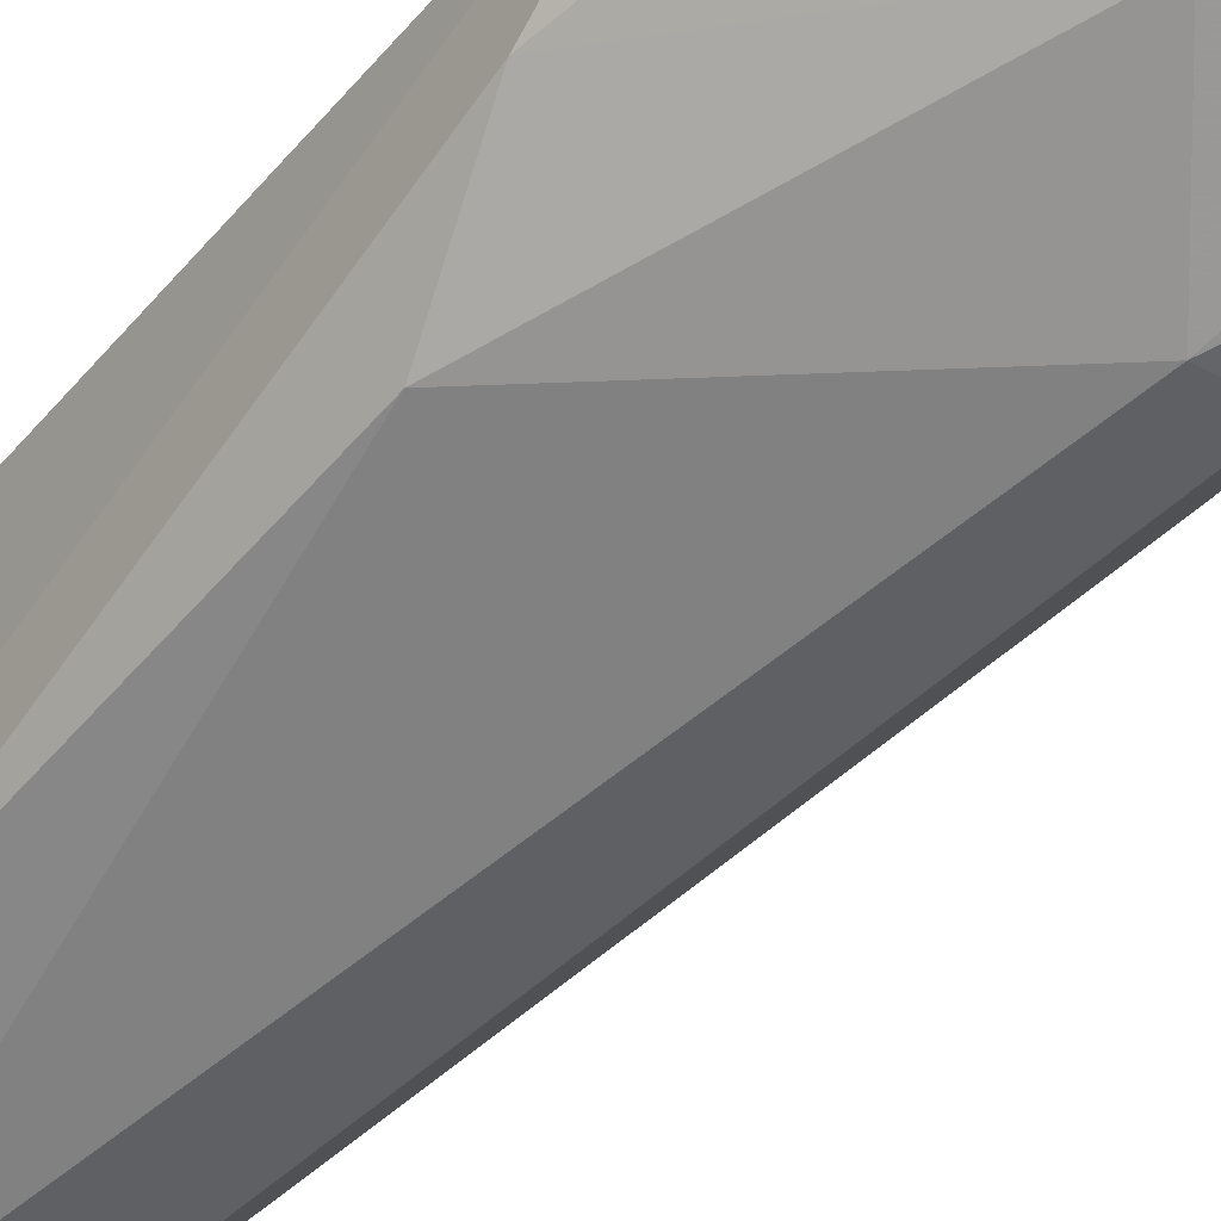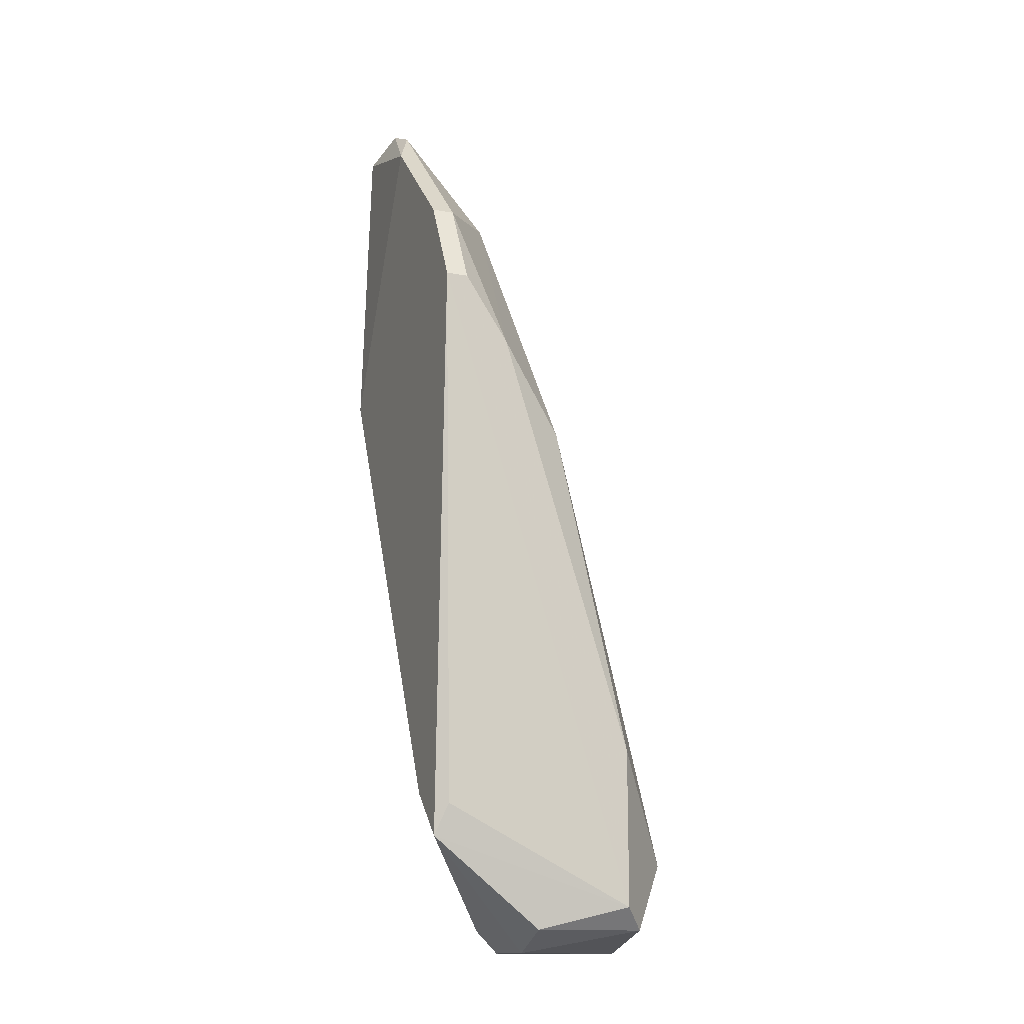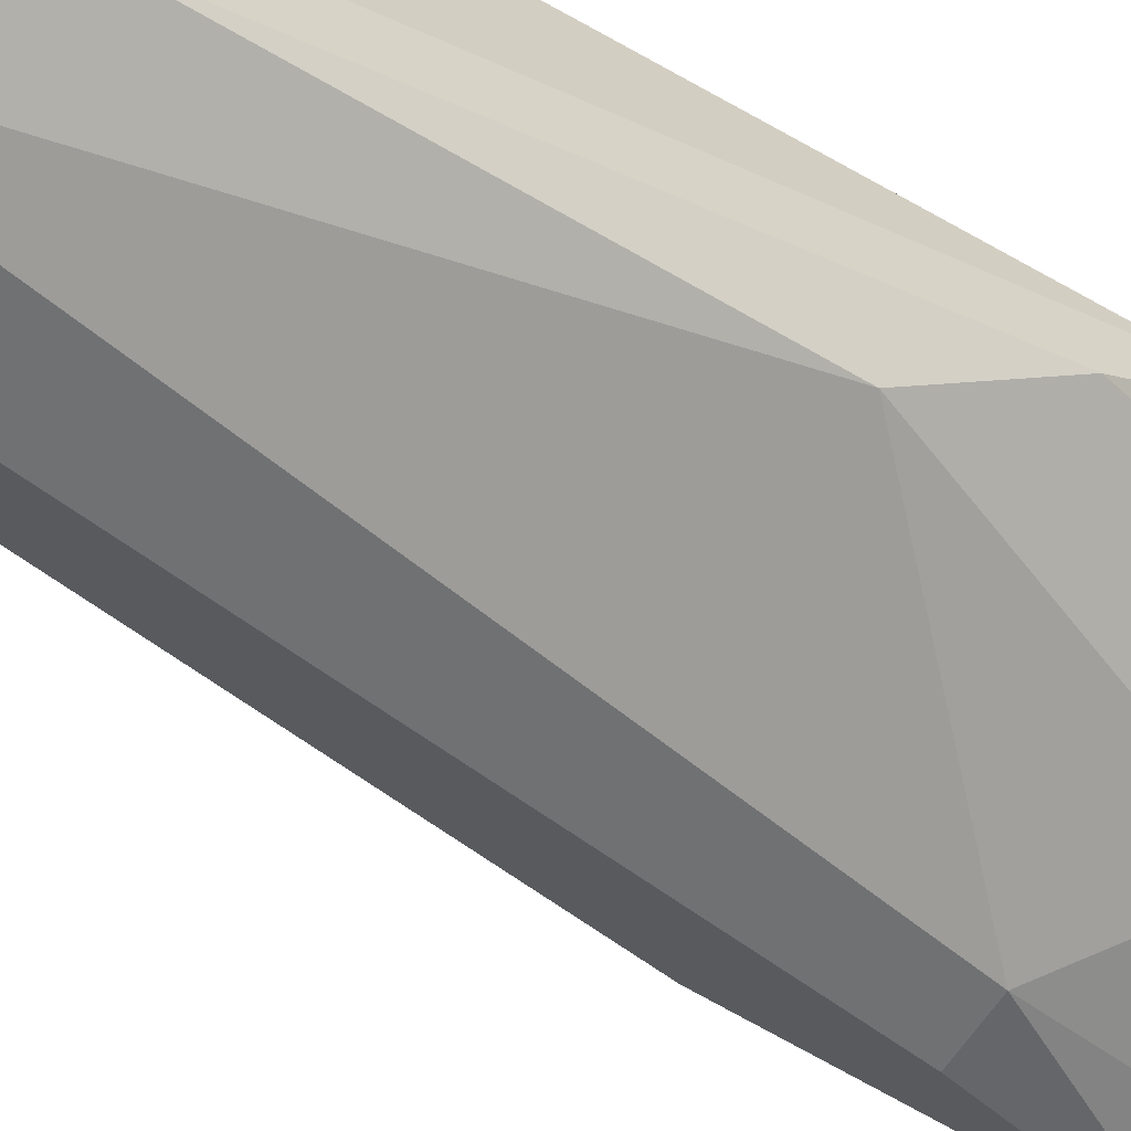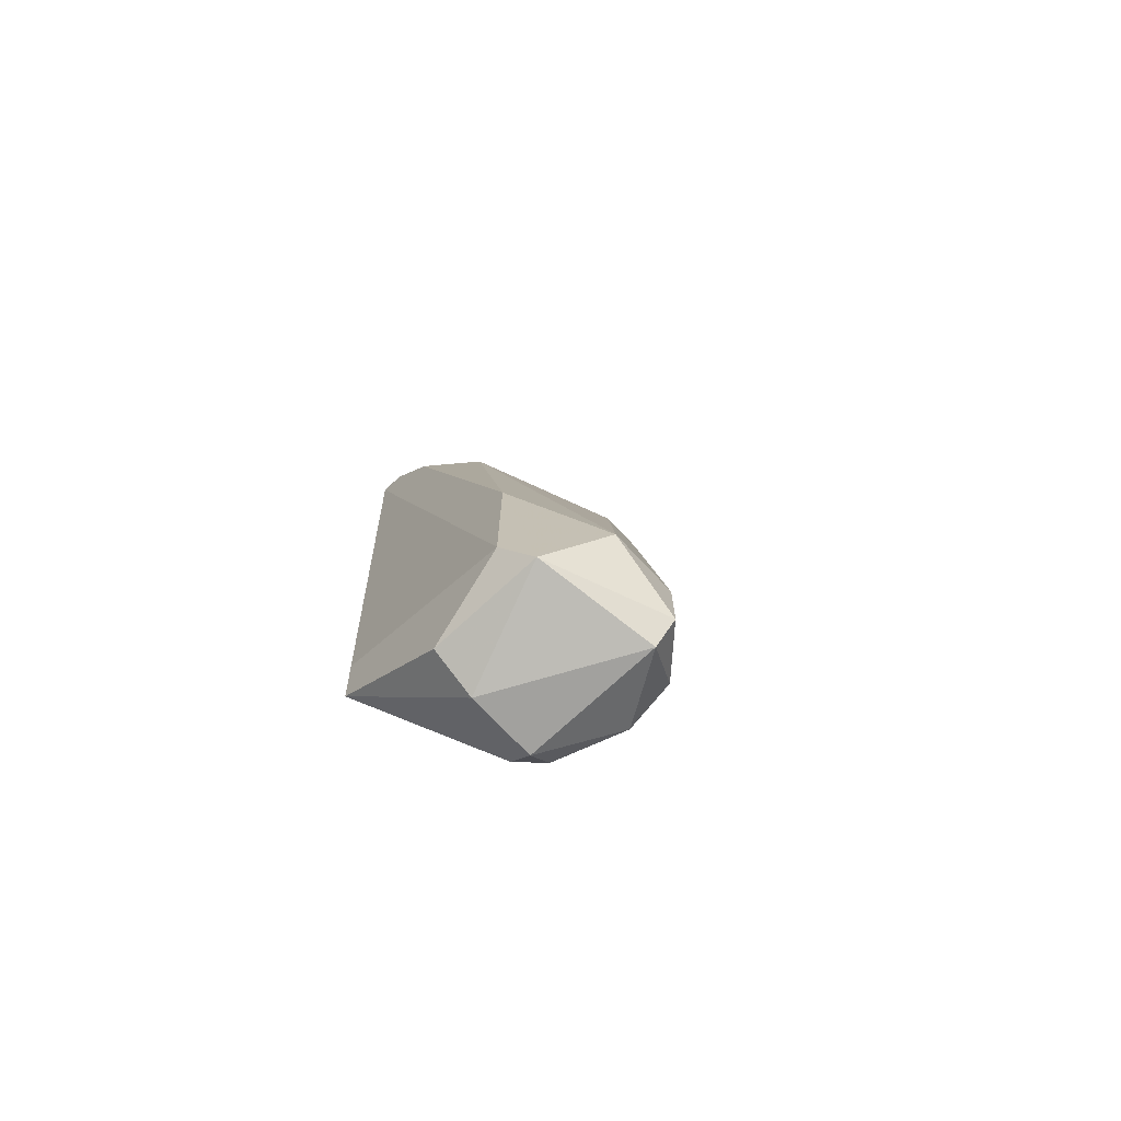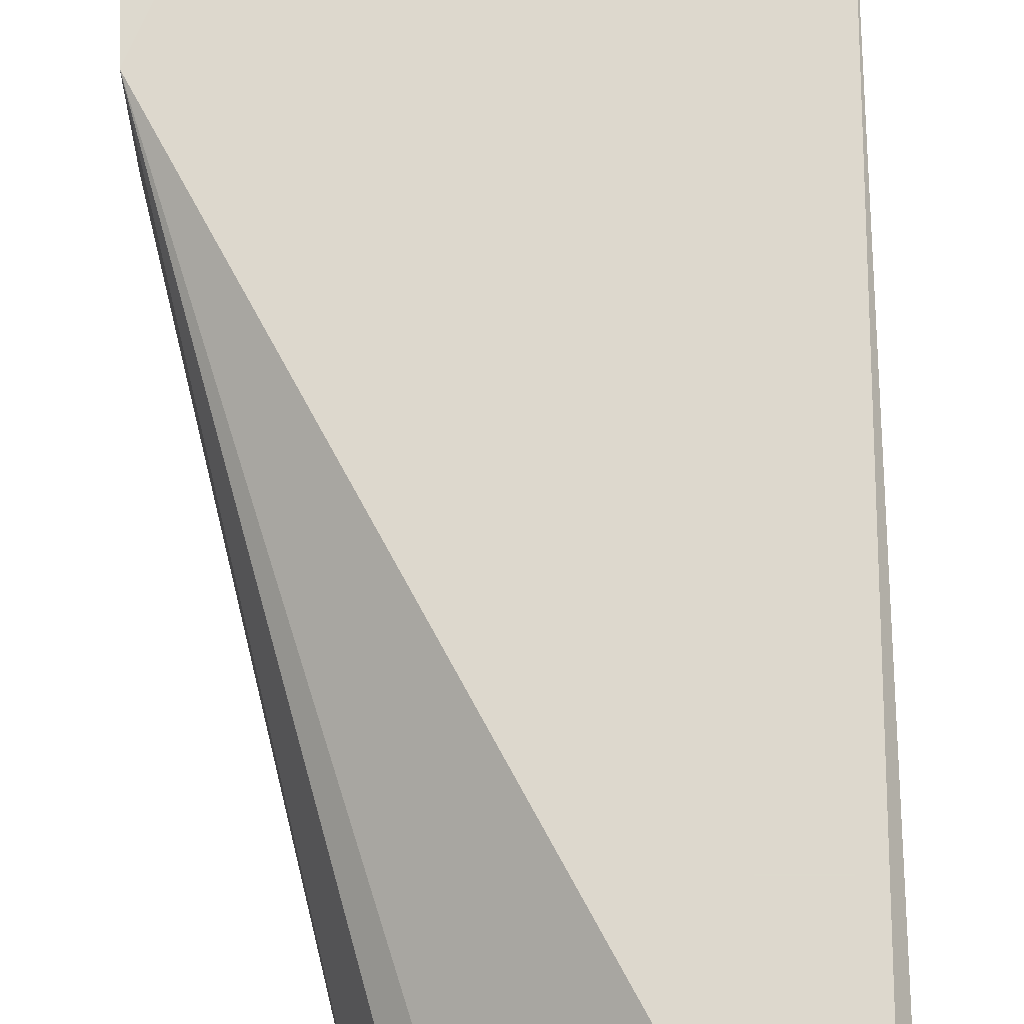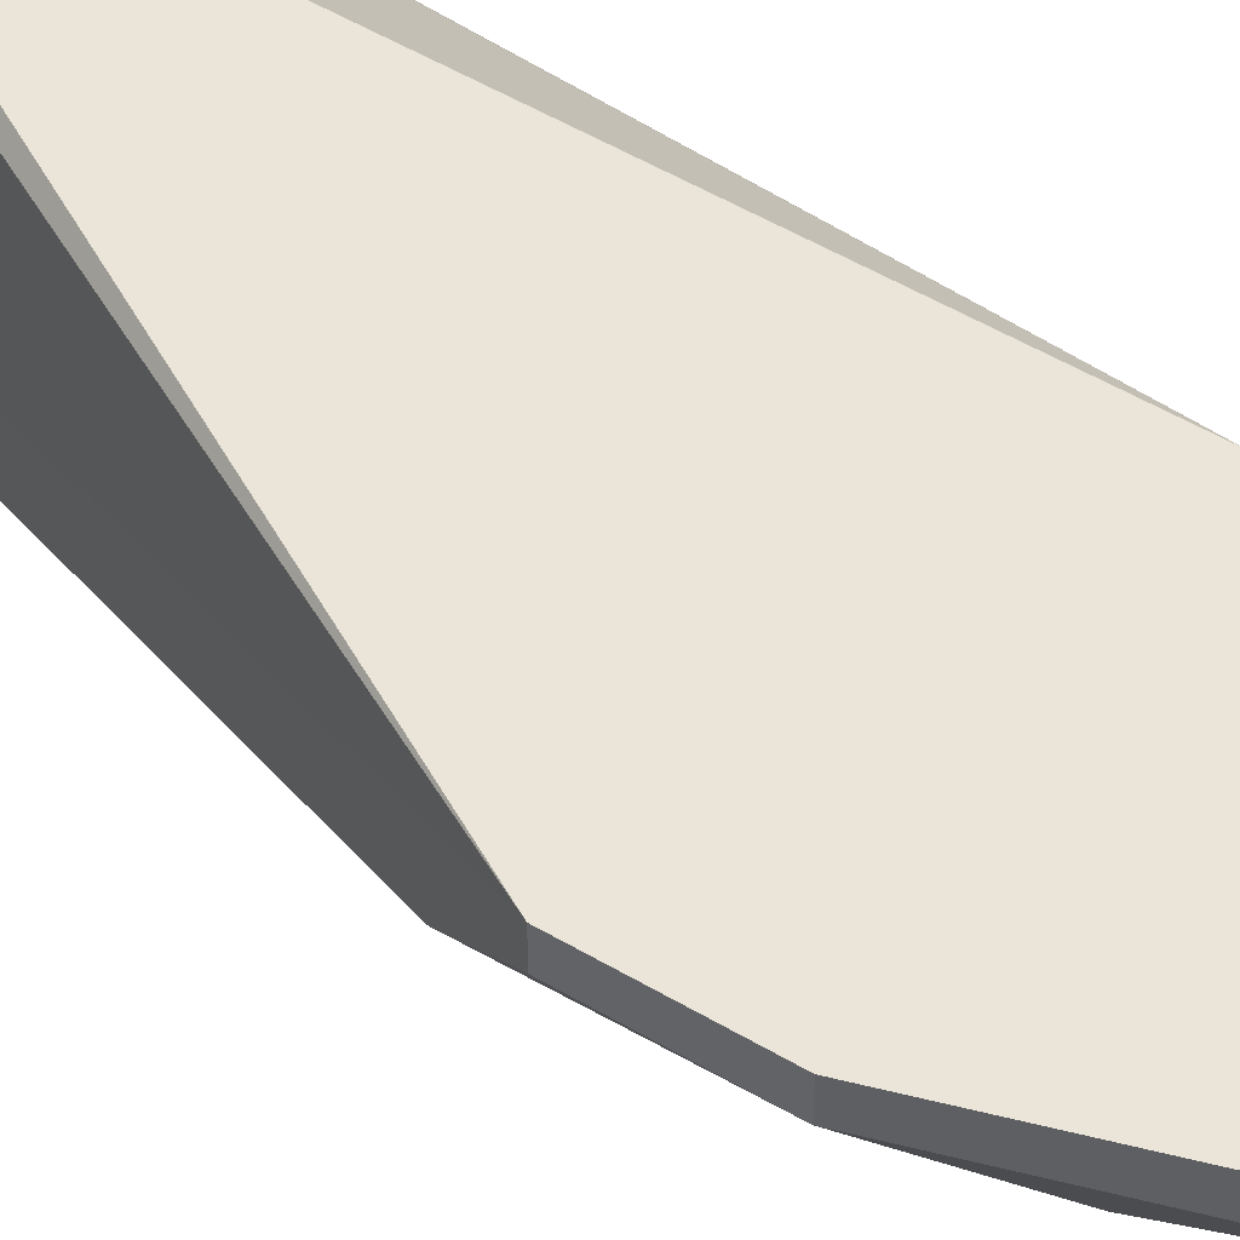
<metadata>
{"format":"obj","ext":"obj","renderer":"f3d","projection":"perspective","resolution":1024,"background":"white","views":[{"elev":-38.0,"azim":-35.9,"up":"+Y"},{"elev":-14.1,"azim":-112.6,"up":"+Z"},{"elev":-60.2,"azim":-122.5,"up":"+Y"},{"elev":-72.1,"azim":-47.0,"up":"+Z"},{"elev":72.1,"azim":177.1,"up":"+Y"},{"elev":45.3,"azim":-28.4,"up":"+Y"}]}
</metadata>
<code>
v -0.6666 -0.6667 0.5713
v -0.2644 -0.6445 0.9172
v -0.4761 -1.016 -0.3807
v -0.6349 -0.6349 -0.2537
v -0.254 -0.6349 0.4761
v -0.254 -0.7937 0.8252
v -0.6666 -0.9206 -0.1269
v -0.4128 -0.8888 -0.3807
v -0.381 -0.8571 0.6031
v -0.4761 -0.762 -0.3807
v -0.6666 -0.9206 -0.349
v -0.6031 -0.6349 0.6983
v -0.254 -0.7937 0.4761
v -0.4761 -0.762 0.73
v -0.5714 -1.016 -0.2856
v -0.6349 -0.8254 0.3491
v -0.5714 -0.7937 -0.4125
v -0.381 -0.6667 0.9204
v -0.4128 -0.9523 -0.349
v -0.5714 -0.6349 -0.1903
v -0.4761 -1.016 -0.2856
v -0.6666 -0.6349 0.5713
v -0.6484 -0.6517 -0.209
v -0.4445 -0.7937 -0.3807
v -0.4761 -0.9841 -0.4125
v -0.6031 -0.6667 0.6983
v -0.6349 -0.9523 -0.3807
v -0.4445 -0.6349 0.857
v -0.6349 -0.7937 -0.3807
v -0.3175 -0.8571 0.6031
v -0.3175 -0.762 0.857
v -0.3175 -0.6667 0.9522
v -0.6666 -0.7302 0.4761
v -0.4761 -0.7937 -0.4125
f 8 25 34
f 5 2 6
f 7 1 11
f 5 4 12
f 6 3 13
f 5 6 13
f 8 5 13
f 9 14 16
f 15 9 16
f 7 15 16
f 4 10 17
f 13 3 19
f 8 13 19
f 4 5 20
f 10 4 20
f 5 10 20
f 3 6 21
f 15 3 21
f 9 15 21
f 11 1 22
f 1 12 22
f 12 4 22
f 4 11 23
f 11 22 23
f 22 4 23
f 5 8 24
f 10 5 24
f 19 3 25
f 8 19 25
f 12 1 26
f 14 18 26
f 7 11 27
f 3 15 27
f 15 7 27
f 17 25 27
f 25 3 27
f 2 5 28
f 5 12 28
f 12 26 28
f 26 18 28
f 11 4 29
f 4 17 29
f 27 11 29
f 17 27 29
f 6 9 30
f 21 6 30
f 9 21 30
f 9 6 31
f 14 9 31
f 18 14 31
f 18 31 32
f 6 2 32
f 2 28 32
f 28 18 32
f 31 6 32
f 1 7 33
f 7 16 33
f 16 14 33
f 26 1 33
f 14 26 33
f 17 10 34
f 24 8 34
f 10 24 34
f 25 17 34

</code>
